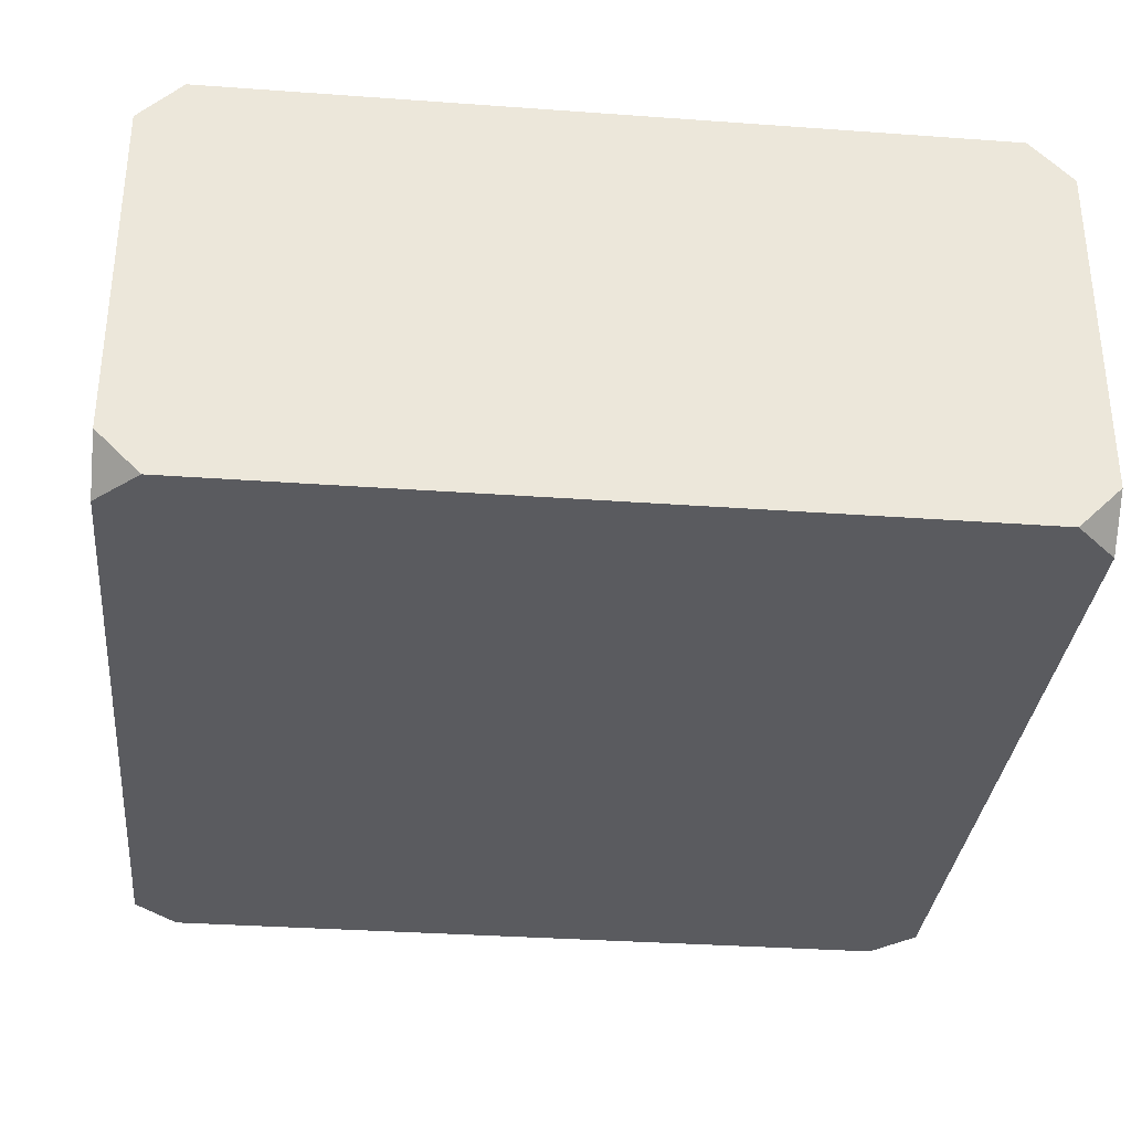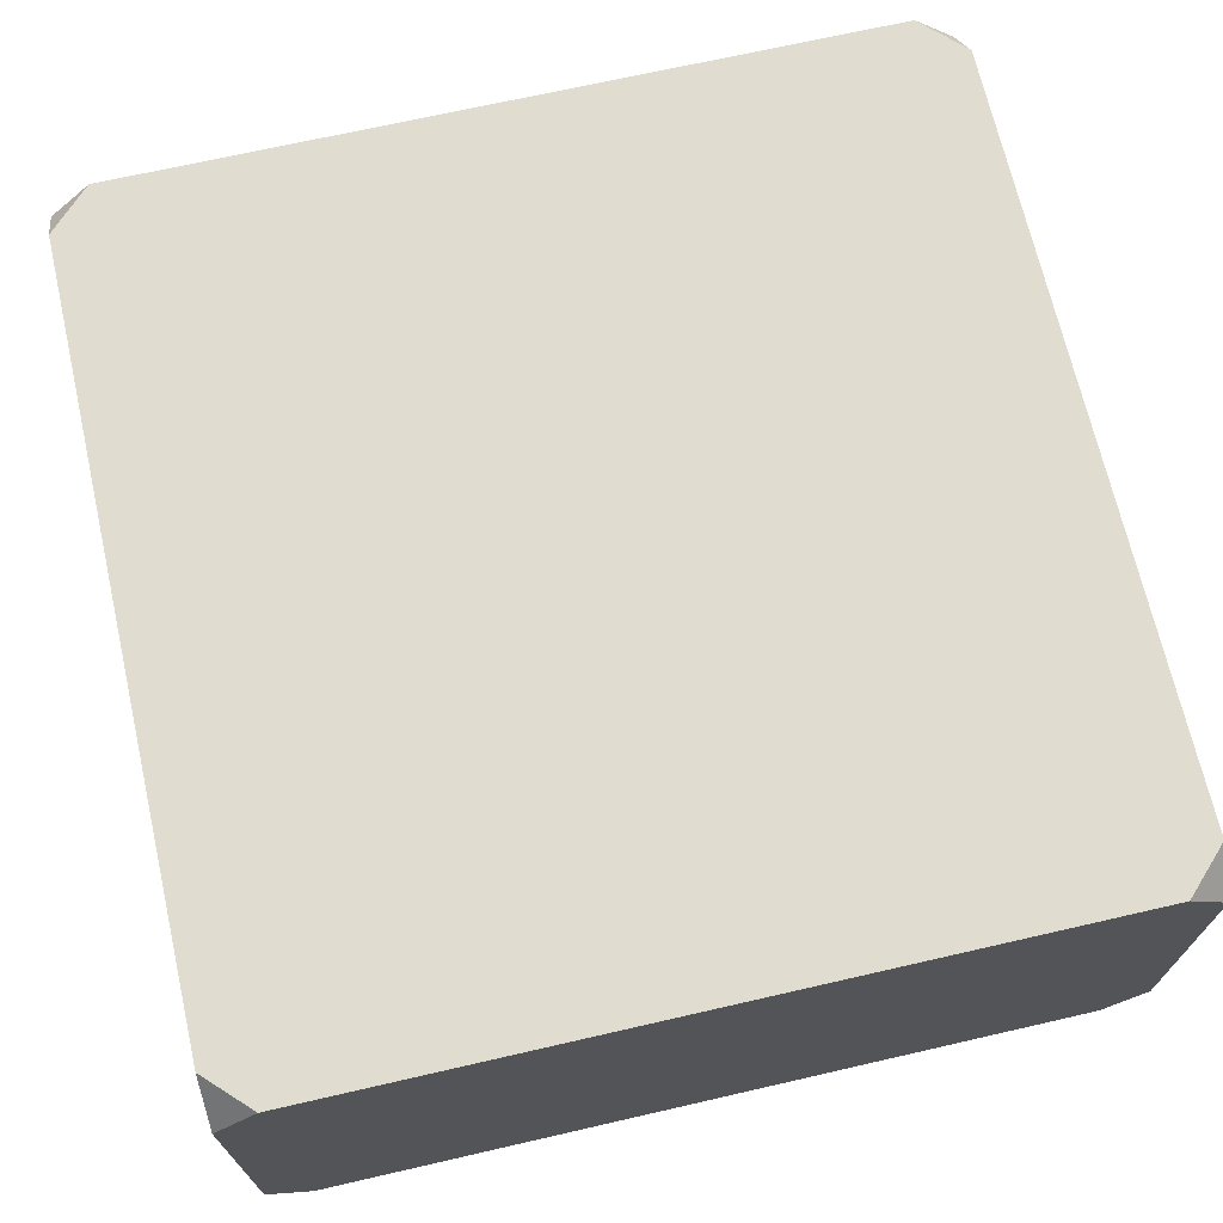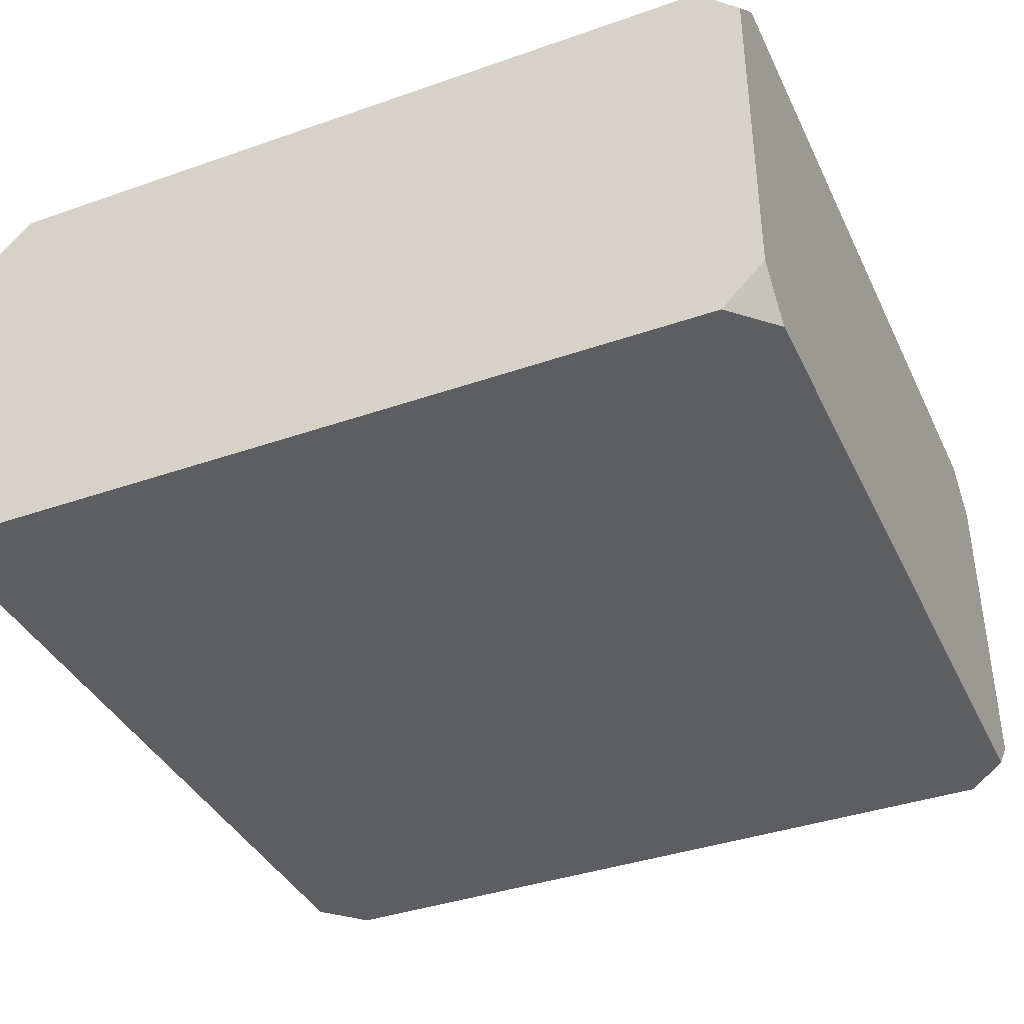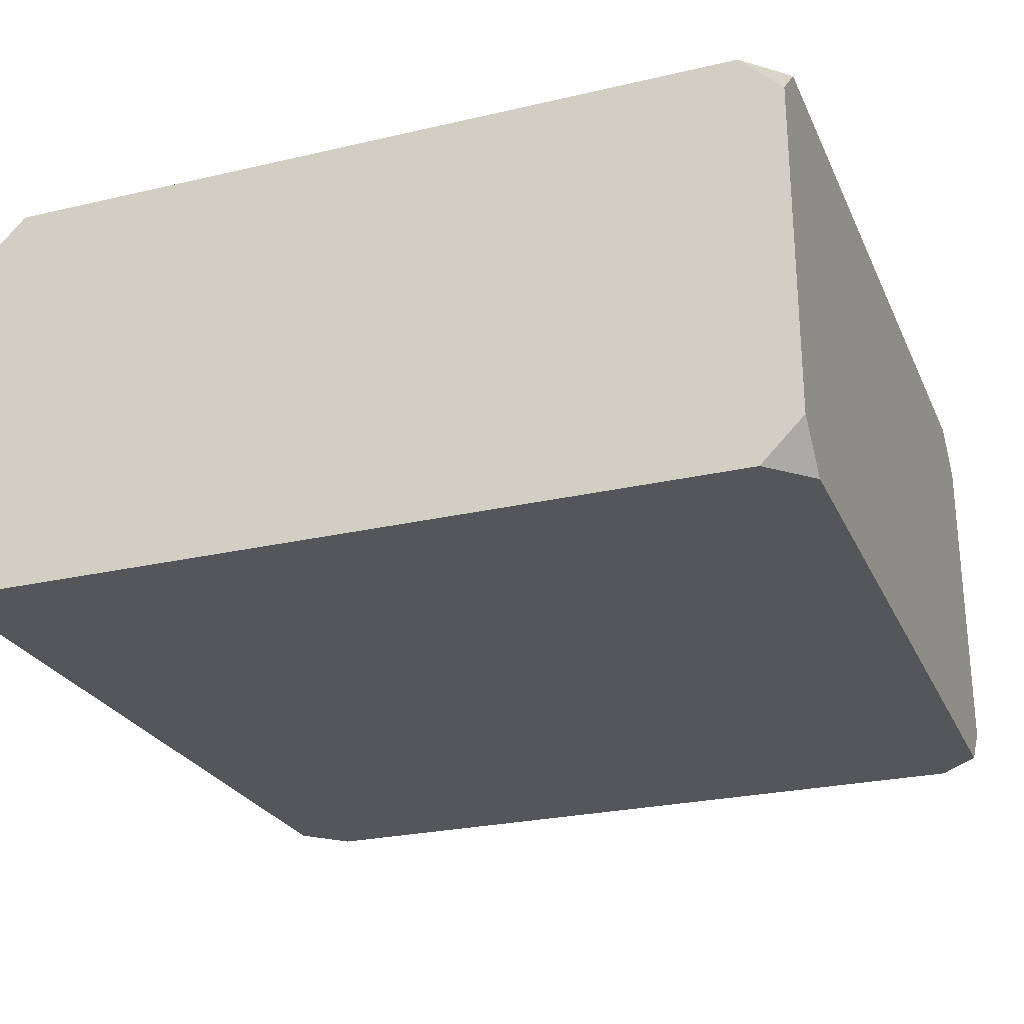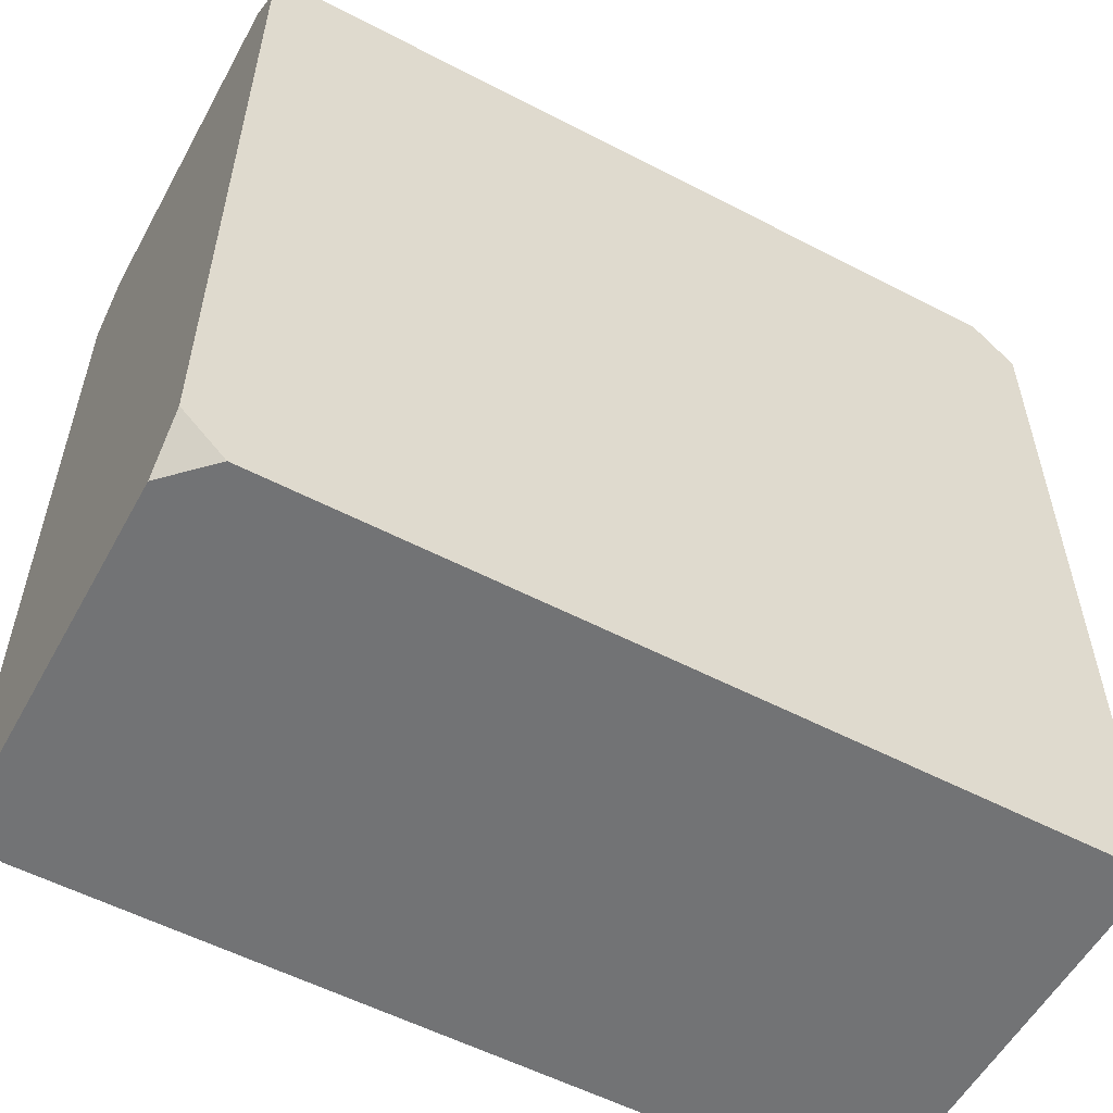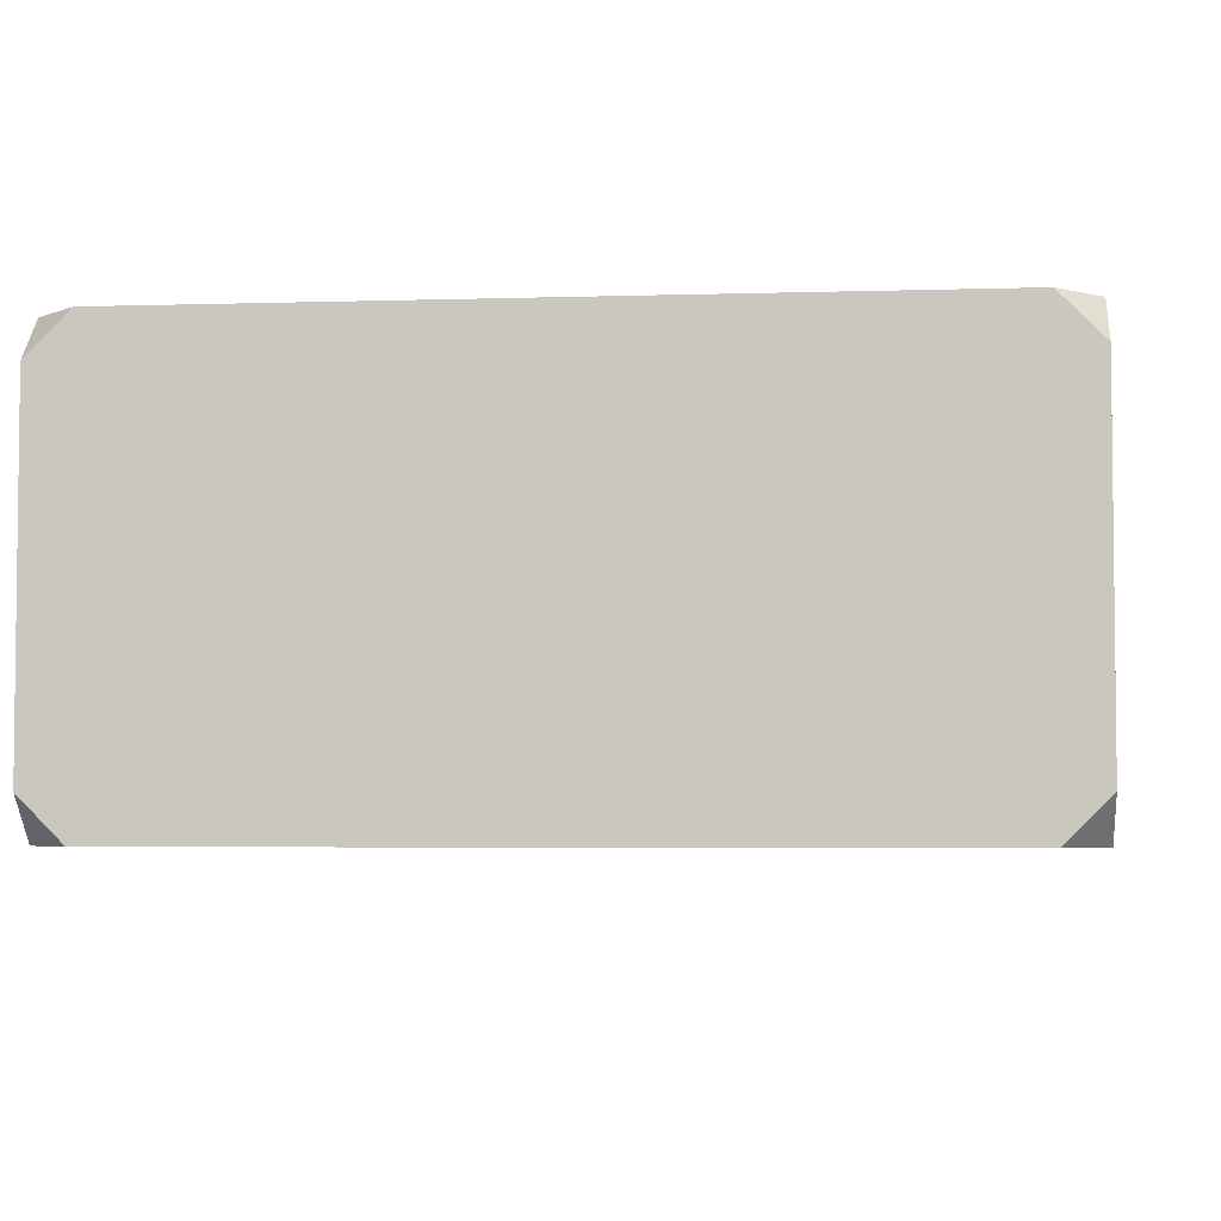
<metadata>
{"format":"obj","ext":"obj","renderer":"f3d","projection":"perspective","resolution":1024,"background":"white","views":[{"elev":-33.0,"azim":84.3,"up":"+Y"},{"elev":69.6,"azim":77.1,"up":"+Y"},{"elev":-38.7,"azim":113.7,"up":"+Y"},{"elev":-25.7,"azim":-69.6,"up":"+Y"},{"elev":-55.9,"azim":151.4,"up":"+Z"},{"elev":-4.2,"azim":5.9,"up":"+Y"}]}
</metadata>
<code>
o Cube
v 0.9 1 -1
v 1 1 -0.9
v 1 0.9 -1
v 0.9 0 -1
v 1 0.1 -1
v 1 0 -0.9
v 1 1 0.9
v 0.9 1 1
v 1 0.9 1
v 1 0.1 1
v 0.9 0 1
v 1 0 0.9
v -1 0.9 -1
v -1 1 -0.9
v -0.9 1 -1
v -1 0.1 -1
v -0.9 0 -1
v -1 0 -0.9
v -1 0.9 1
v -0.9 1 1
v -1 1 0.9
v -0.9 0 1
v -1 0.1 1
v -1 0 0.9
f 18 17 4 6 12 11 22 24
f 24 23 19 21 14 13 16 18
f 11 10 9 8 20 19 23 22
f 2 1 15 14 21 20 8 7
f 6 5 3 2 7 9 10 12
f 1 2 3
f 4 5 6
f 7 8 9
f 10 11 12
f 13 14 15
f 16 17 18
f 19 20 21
f 22 23 24
f 17 16 13 15 1 3 5 4

</code>
